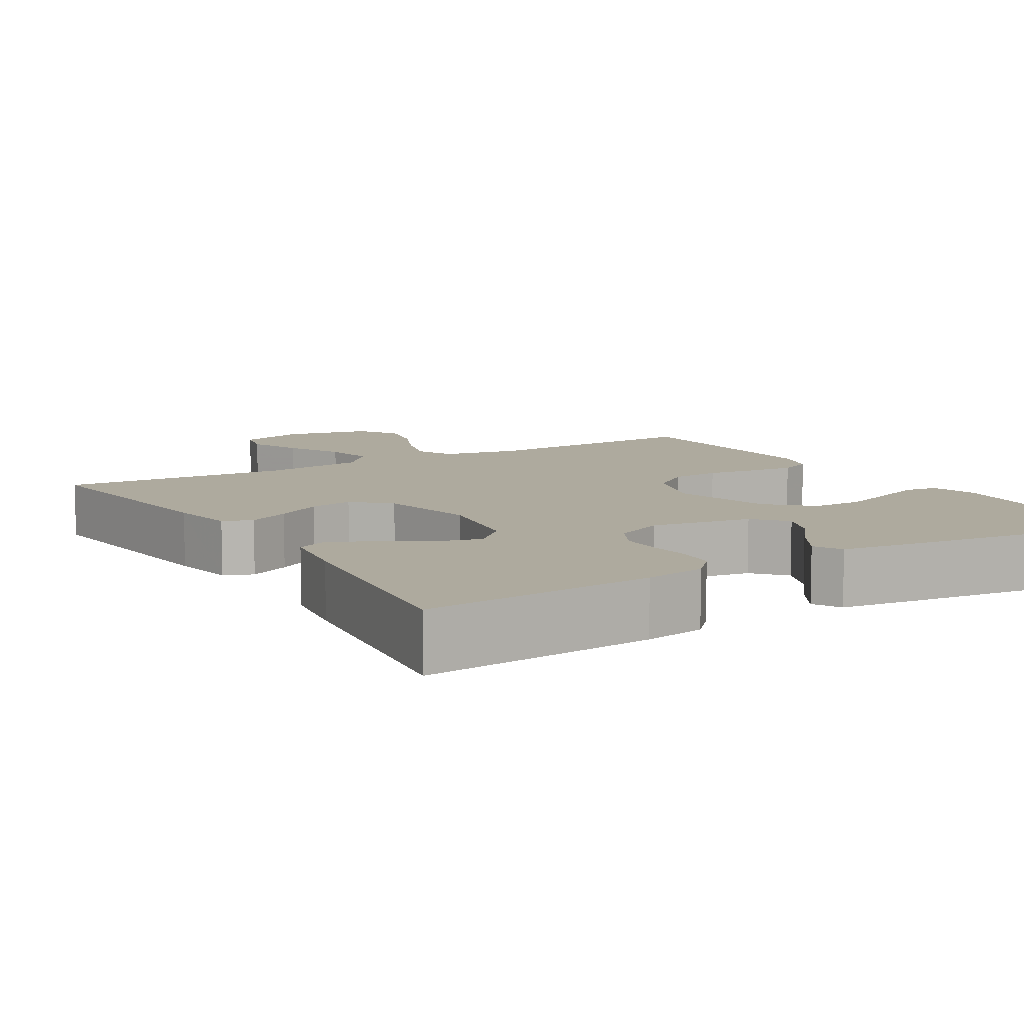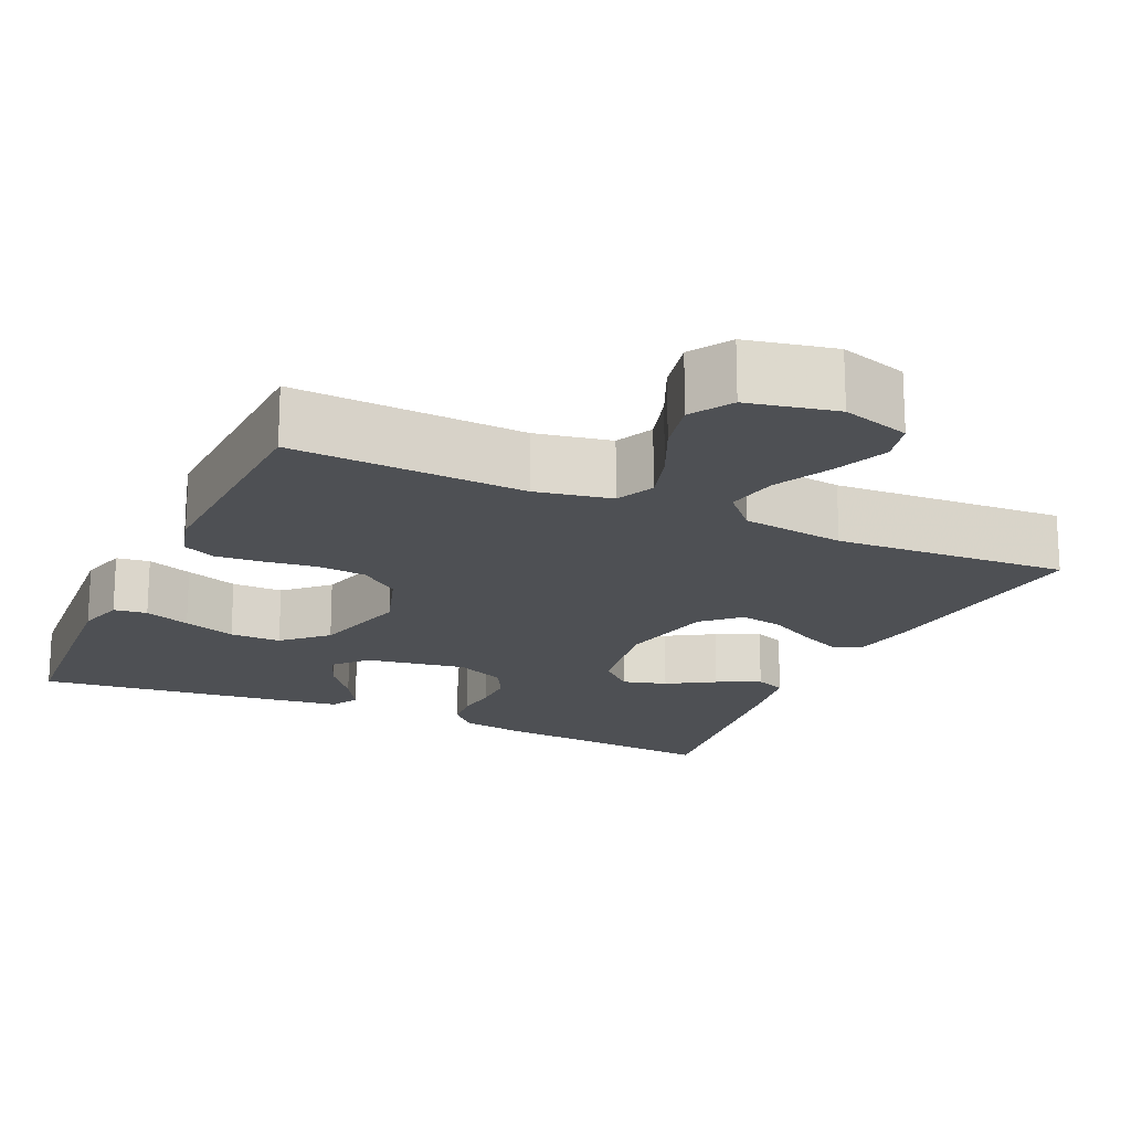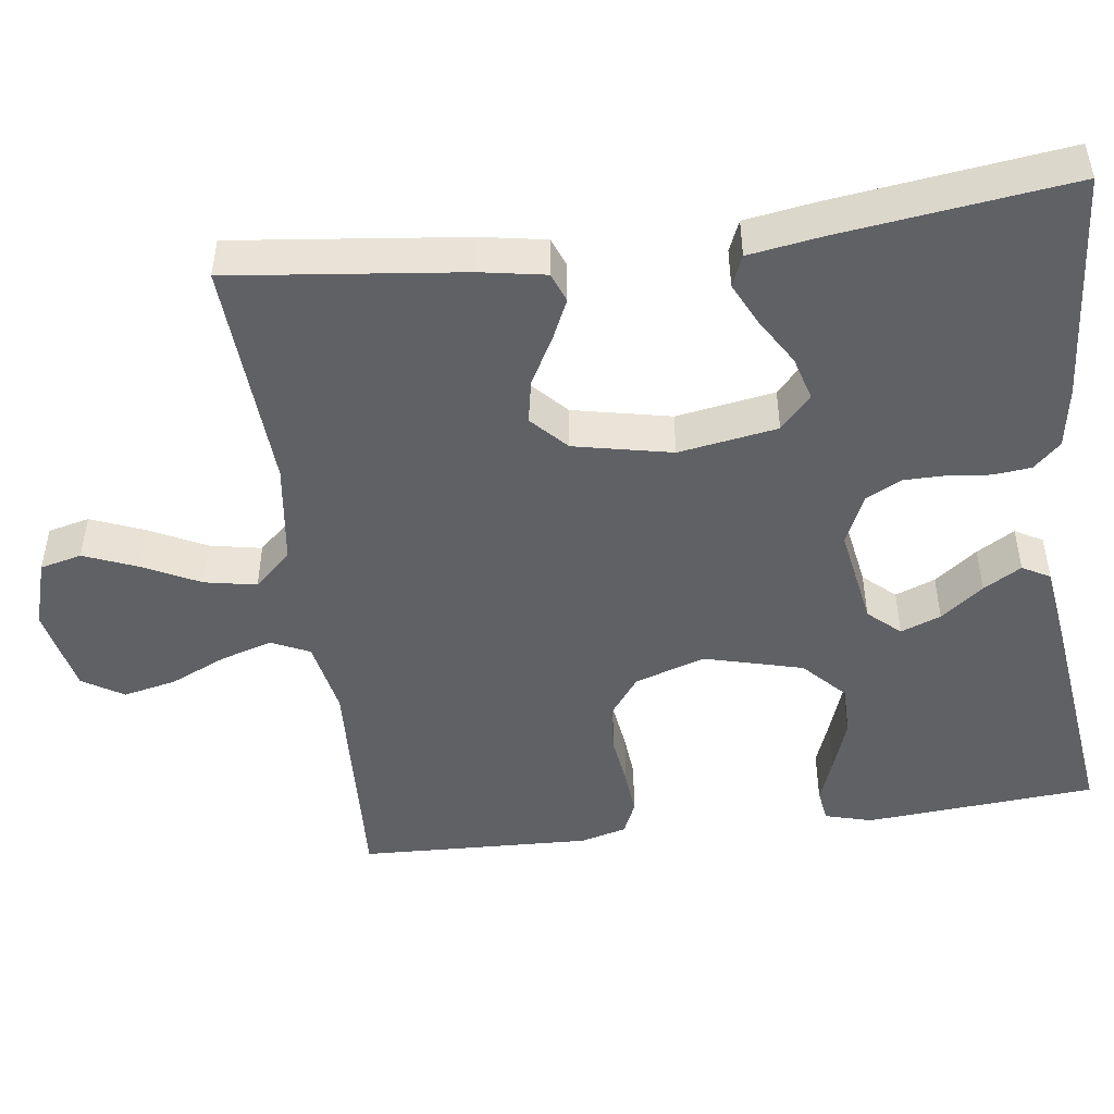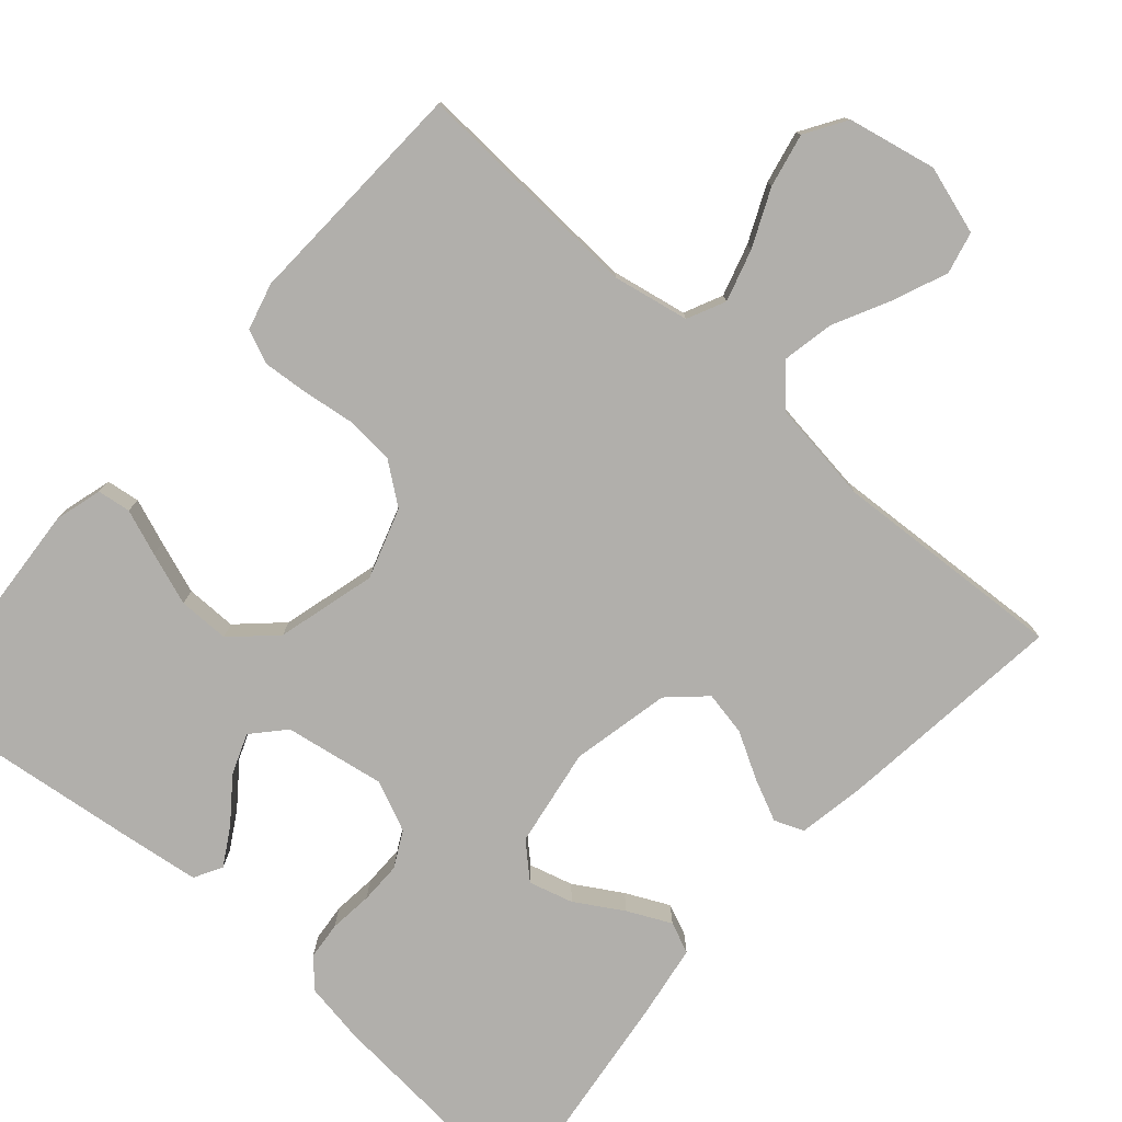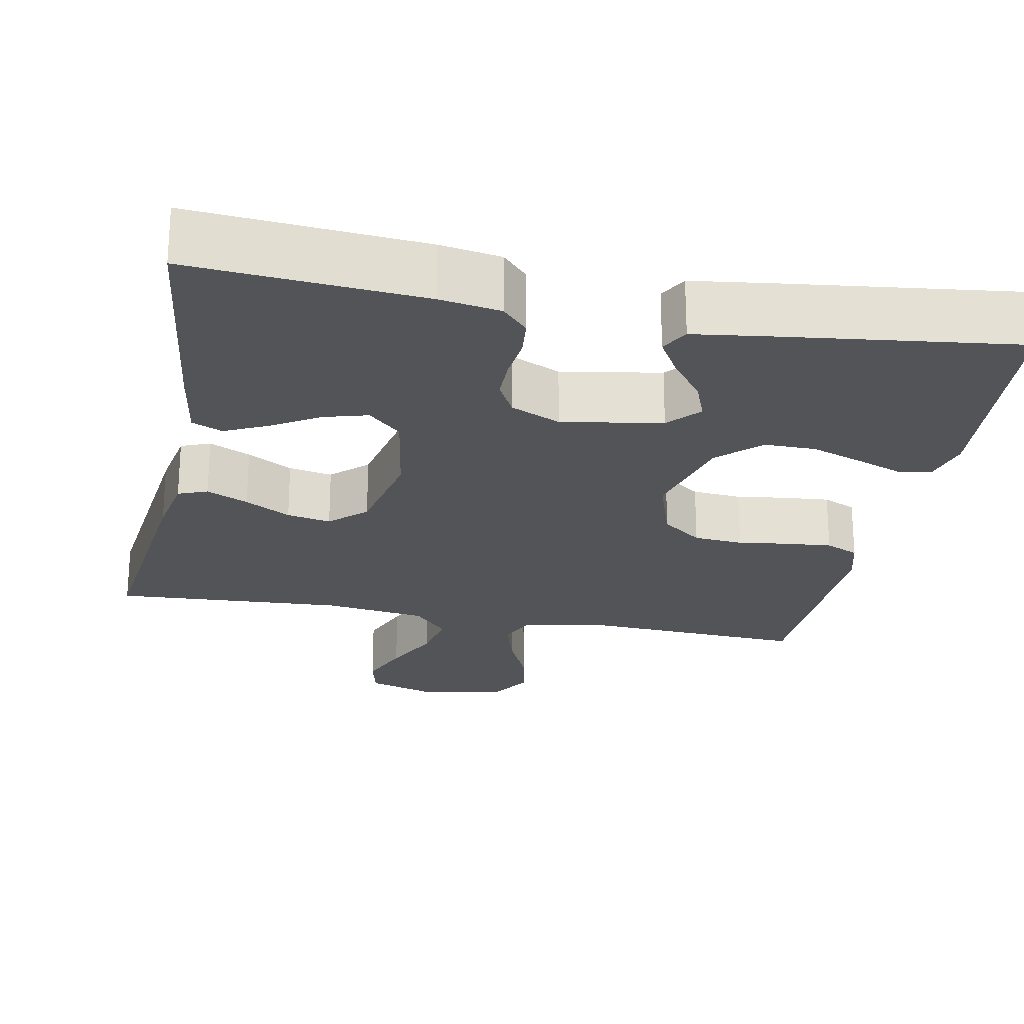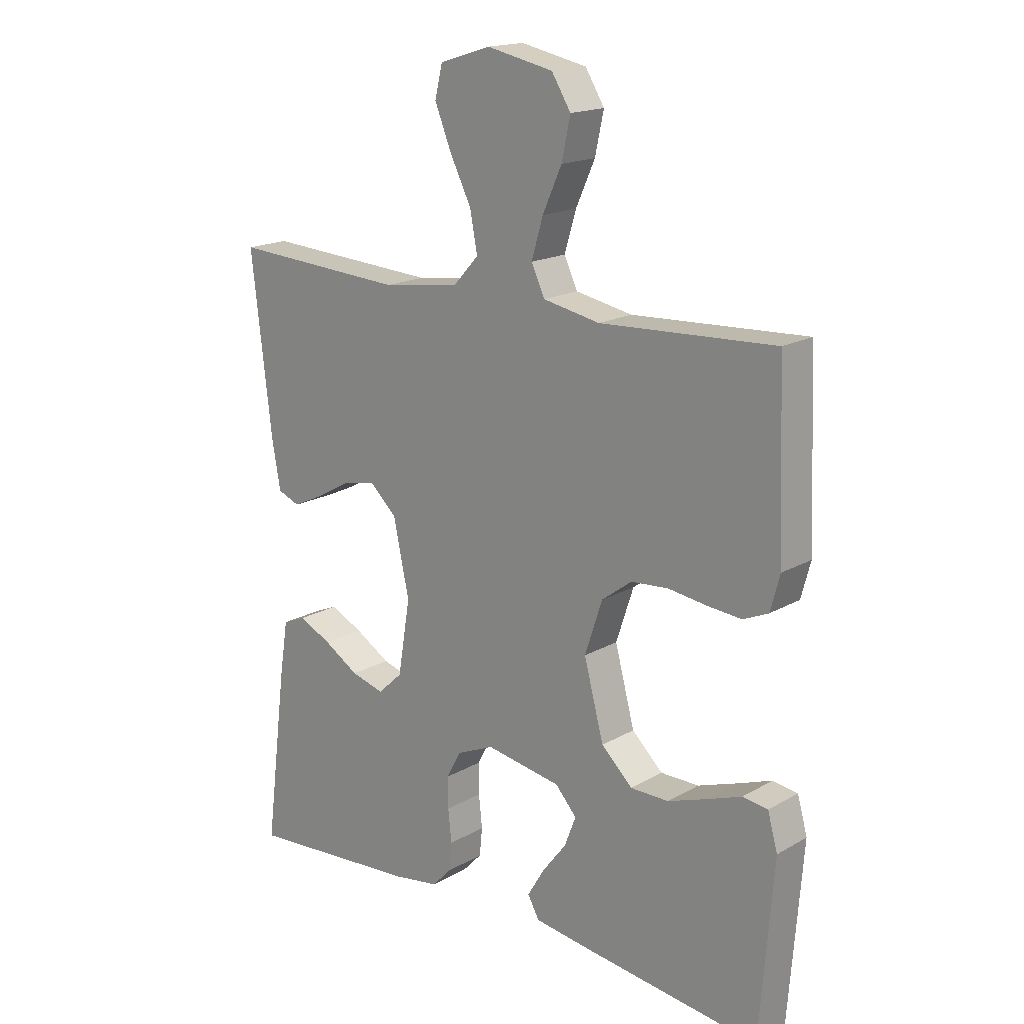
<metadata>
{"format":"obj","ext":"obj","renderer":"f3d","projection":"perspective","resolution":1024,"background":"white","views":[{"elev":9.3,"azim":148.9,"up":"+Y"},{"elev":-18.5,"azim":-24.6,"up":"+Y"},{"elev":-48.1,"azim":97.6,"up":"+Y"},{"elev":-78.2,"azim":-41.4,"up":"+Y"},{"elev":-23.6,"azim":169.0,"up":"+Y"},{"elev":17.5,"azim":-138.2,"up":"+Z"}]}
</metadata>
<code>
v -0.5 0.07 -0.5
v -0.523 0.07 -0.2
v -0.506 0.07 -0.139
v -0.463 0.07 -0.133
v -0.404 0.07 -0.155
v -0.336 0.07 -0.179
v -0.27 0.07 -0.179
v -0.216 0.07 -0.128
v -0.182 0.07 0
v -0.212 0.07 0.091
v -0.264 0.07 0.13
v -0.328 0.07 0.135
v -0.394 0.07 0.126
v -0.453 0.07 0.121
v -0.496 0.07 0.14
v -0.512 0.07 0.2
v -0.5 0.07 0.5
v -0.2 0.07 0.485
v -0.102 0.07 0.504
v -0.079 0.07 0.553
v -0.099 0.07 0.62
v -0.132 0.07 0.693
v -0.147 0.07 0.762
v -0.114 0.07 0.815
v 0 0.07 0.839
v 0.088 0.07 0.812
v 0.101 0.07 0.758
v 0.073 0.07 0.689
v 0.036 0.07 0.615
v 0.023 0.07 0.548
v 0.067 0.07 0.5
v 0.2 0.07 0.482
v 0.5 0.07 0.5
v 0.465 0.07 0.2
v 0.45 0.07 0.116
v 0.412 0.07 0.101
v 0.358 0.07 0.126
v 0.299 0.07 0.159
v 0.242 0.07 0.17
v 0.196 0.07 0.127
v 0.169 0.07 0
v 0.19 0.07 -0.128
v 0.233 0.07 -0.168
v 0.29 0.07 -0.152
v 0.351 0.07 -0.115
v 0.407 0.07 -0.088
v 0.447 0.07 -0.105
v 0.462 0.07 -0.2
v 0.5 0.07 -0.5
v 0.2 0.07 -0.476
v 0.121 0.07 -0.463
v 0.088 0.07 -0.428
v 0.083 0.07 -0.379
v 0.089 0.07 -0.323
v 0.089 0.07 -0.269
v 0.065 0.07 -0.223
v 0 0.07 -0.194
v -0.13 0.07 -0.216
v -0.167 0.07 -0.257
v -0.147 0.07 -0.309
v -0.105 0.07 -0.364
v -0.076 0.07 -0.413
v -0.096 0.07 -0.449
v -0.2 0.07 -0.463
v -0.5 0 -0.5
v -0.523 0 -0.2
v -0.506 0 -0.139
v -0.463 0 -0.133
v -0.404 0 -0.155
v -0.336 0 -0.179
v -0.27 0 -0.179
v -0.216 0 -0.128
v -0.182 0 0
v -0.212 0 0.091
v -0.264 0 0.13
v -0.328 0 0.135
v -0.394 0 0.126
v -0.453 0 0.121
v -0.496 0 0.14
v -0.512 0 0.2
v -0.5 0 0.5
v -0.2 0 0.485
v -0.102 0 0.504
v -0.079 0 0.553
v -0.099 0 0.62
v -0.132 0 0.693
v -0.147 0 0.762
v -0.114 0 0.815
v 0 0 0.839
v 0.088 0 0.812
v 0.101 0 0.758
v 0.073 0 0.689
v 0.036 0 0.615
v 0.023 0 0.548
v 0.067 0 0.5
v 0.2 0 0.482
v 0.5 0 0.5
v 0.465 0 0.2
v 0.45 0 0.116
v 0.412 0 0.101
v 0.358 0 0.126
v 0.299 0 0.159
v 0.242 0 0.17
v 0.196 0 0.127
v 0.169 0 0
v 0.19 0 -0.128
v 0.233 0 -0.168
v 0.29 0 -0.152
v 0.351 0 -0.115
v 0.407 0 -0.088
v 0.447 0 -0.105
v 0.462 0 -0.2
v 0.5 0 -0.5
v 0.2 0 -0.476
v 0.121 0 -0.463
v 0.088 0 -0.428
v 0.083 0 -0.379
v 0.089 0 -0.323
v 0.089 0 -0.269
v 0.065 0 -0.223
v 0 0 -0.194
v -0.13 0 -0.216
v -0.167 0 -0.257
v -0.147 0 -0.309
v -0.105 0 -0.364
v -0.076 0 -0.413
v -0.096 0 -0.449
v -0.2 0 -0.463
f 3 4 5
f 2 3 5
f 1 2 5
f 64 1 5
f 63 64 5
f 62 63 5
f 61 62 5
f 60 61 5
f 59 60 5 6
f 58 59 6 7
f 57 58 7 8
f 52 53 54
f 51 52 54
f 50 51 54
f 49 50 54
f 48 49 54
f 47 48 54
f 46 47 54
f 45 46 54
f 44 45 54
f 43 44 54 55
f 42 43 55 56
f 36 37 38
f 35 36 38
f 34 35 38
f 33 34 38
f 32 33 38
f 31 32 38 39
f 30 31 39 40
f 27 28 29
f 26 27 29
f 25 26 29
f 24 25 29
f 23 24 29
f 22 23 29
f 21 22 29
f 20 21 29 30
f 30 40 41
f 20 30 41
f 19 20 41
f 16 17 18
f 15 16 18
f 14 15 18
f 13 14 18
f 12 13 18
f 11 12 18 19
f 57 8 9
f 57 9 10
f 56 57 10
f 42 56 10
f 19 41 42
f 11 19 42
f 10 11 42
f 69 68 67
f 69 67 66
f 69 66 65
f 69 65 128
f 69 128 127
f 69 127 126
f 69 126 125
f 69 125 124
f 70 69 124 123
f 71 70 123 122
f 72 71 122 121
f 118 117 116
f 118 116 115
f 118 115 114
f 118 114 113
f 118 113 112
f 118 112 111
f 118 111 110
f 118 110 109
f 118 109 108
f 119 118 108 107
f 120 119 107 106
f 102 101 100
f 102 100 99
f 102 99 98
f 102 98 97
f 102 97 96
f 103 102 96 95
f 104 103 95 94
f 93 92 91
f 93 91 90
f 93 90 89
f 93 89 88
f 93 88 87
f 93 87 86
f 93 86 85
f 94 93 85 84
f 105 104 94
f 105 94 84
f 105 84 83
f 82 81 80
f 82 80 79
f 82 79 78
f 82 78 77
f 82 77 76
f 83 82 76 75
f 73 72 121
f 74 73 121
f 74 121 120
f 74 120 106
f 106 105 83
f 106 83 75
f 106 75 74
f 1 65 66 2
f 2 66 67 3
f 3 67 68 4
f 4 68 69 5
f 5 69 70 6
f 6 70 71 7
f 7 71 72 8
f 8 72 73 9
f 9 73 74 10
f 10 74 75 11
f 11 75 76 12
f 12 76 77 13
f 13 77 78 14
f 14 78 79 15
f 15 79 80 16
f 16 80 81 17
f 17 81 82 18
f 18 82 83 19
f 19 83 84 20
f 20 84 85 21
f 21 85 86 22
f 22 86 87 23
f 23 87 88 24
f 24 88 89 25
f 25 89 90 26
f 26 90 91 27
f 27 91 92 28
f 28 92 93 29
f 29 93 94 30
f 30 94 95 31
f 31 95 96 32
f 32 96 97 33
f 33 97 98 34
f 34 98 99 35
f 35 99 100 36
f 36 100 101 37
f 37 101 102 38
f 38 102 103 39
f 39 103 104 40
f 40 104 105 41
f 41 105 106 42
f 42 106 107 43
f 43 107 108 44
f 44 108 109 45
f 45 109 110 46
f 46 110 111 47
f 47 111 112 48
f 48 112 113 49
f 49 113 114 50
f 50 114 115 51
f 51 115 116 52
f 52 116 117 53
f 53 117 118 54
f 54 118 119 55
f 55 119 120 56
f 56 120 121 57
f 57 121 122 58
f 58 122 123 59
f 59 123 124 60
f 60 124 125 61
f 61 125 126 62
f 62 126 127 63
f 63 127 128 64
f 64 128 65 1

</code>
